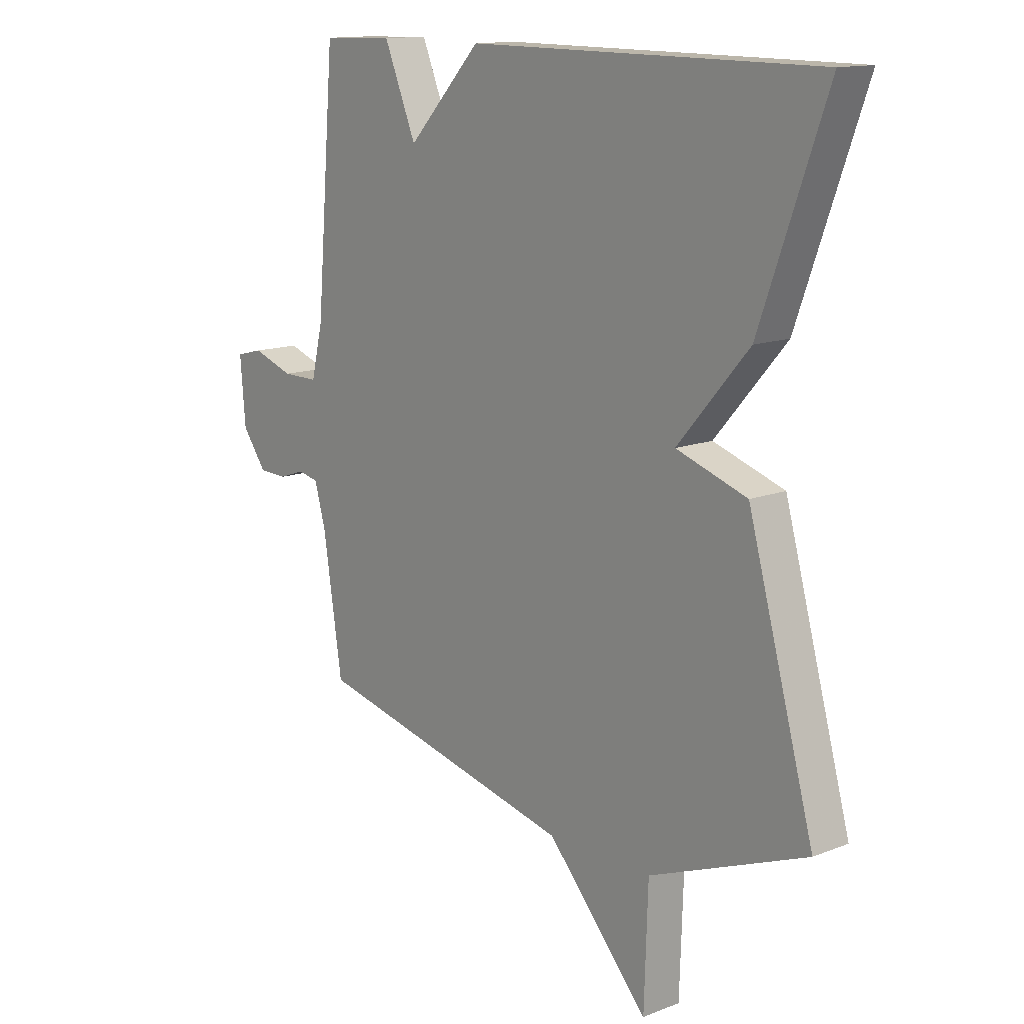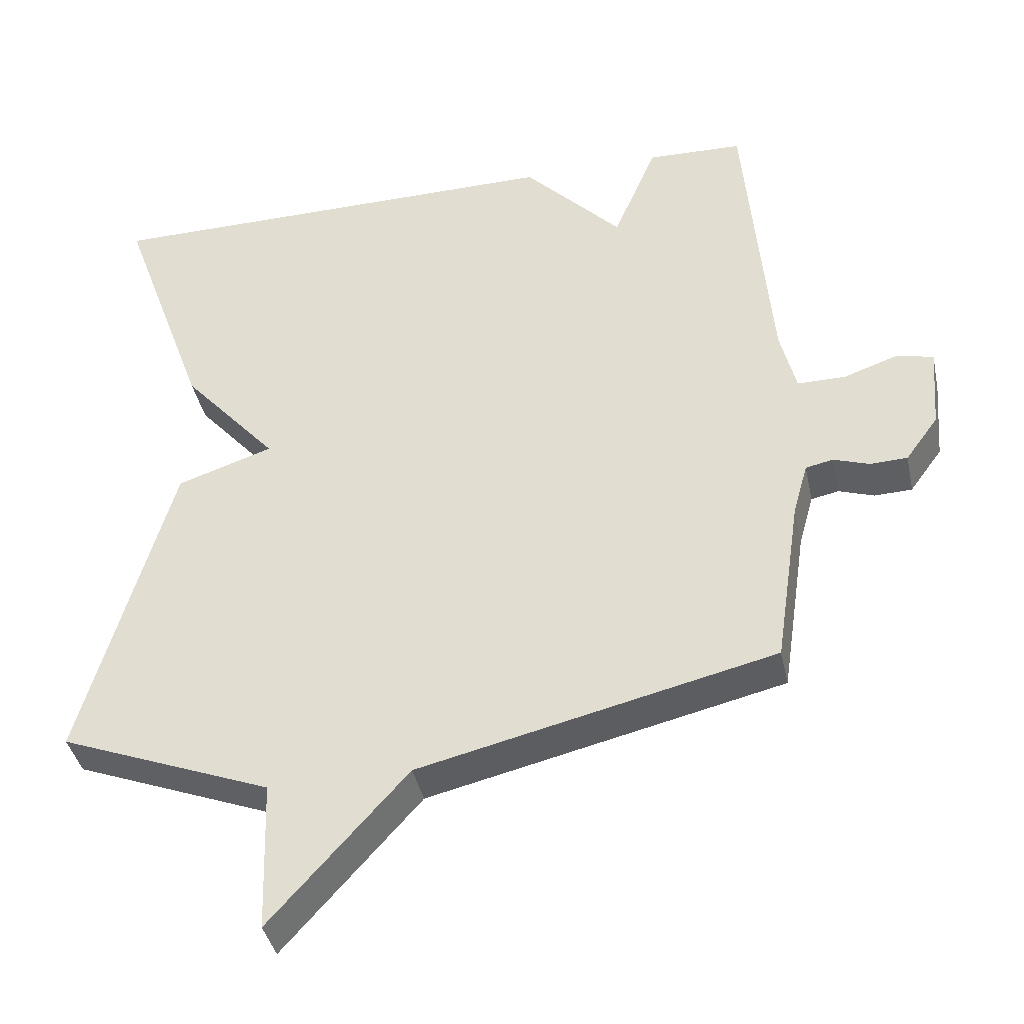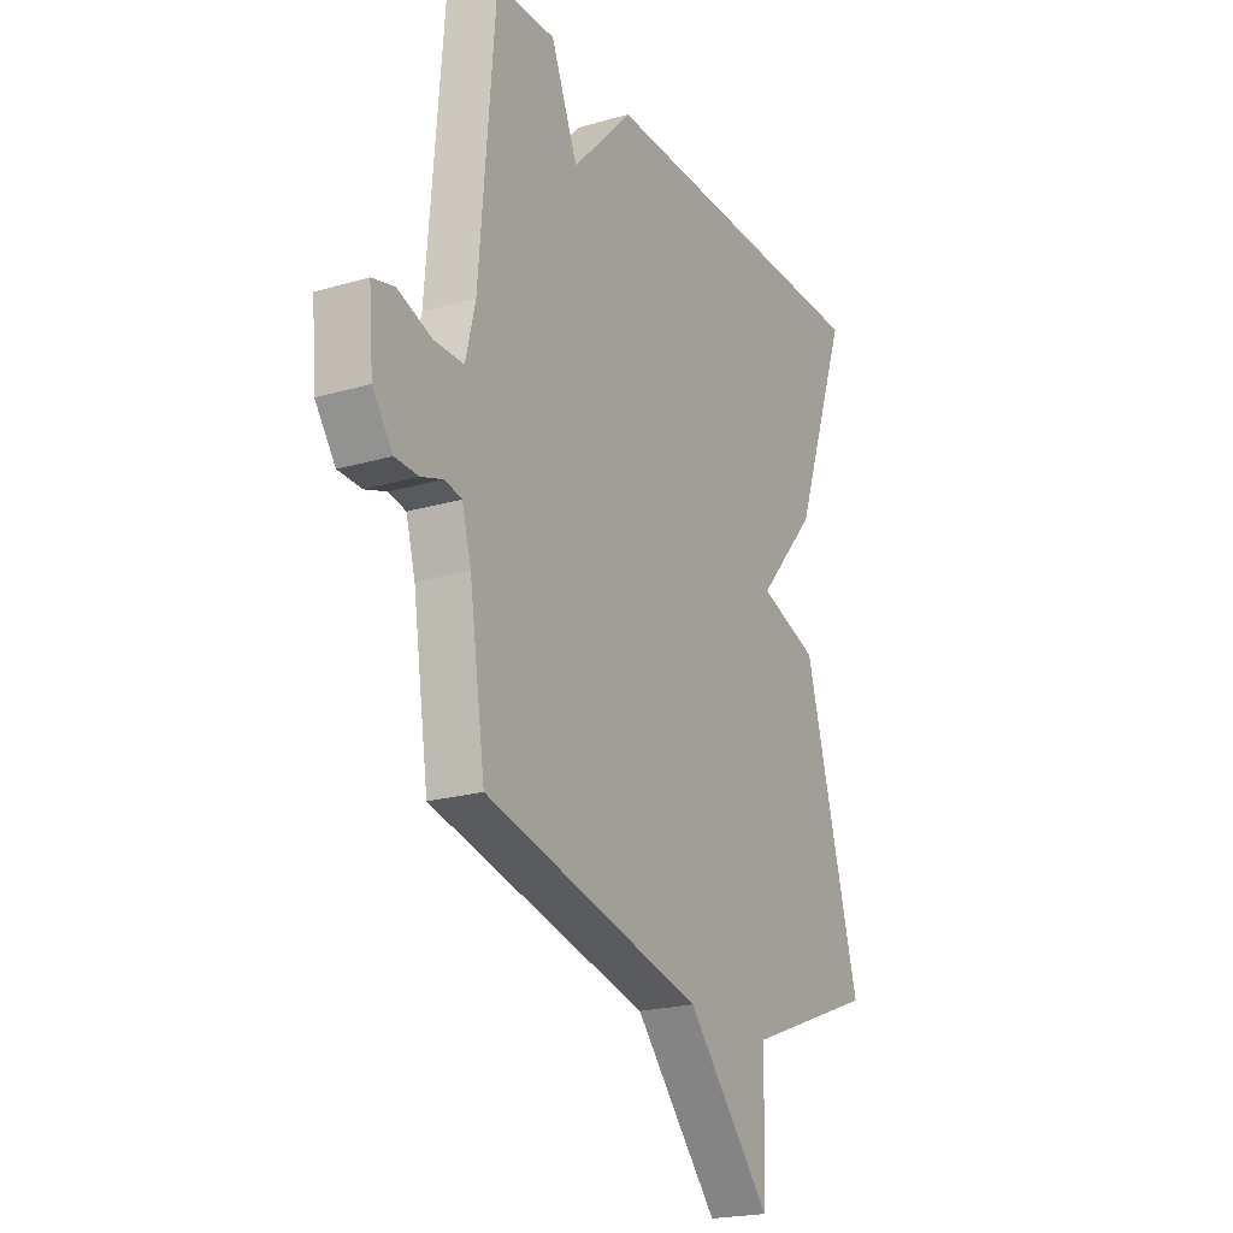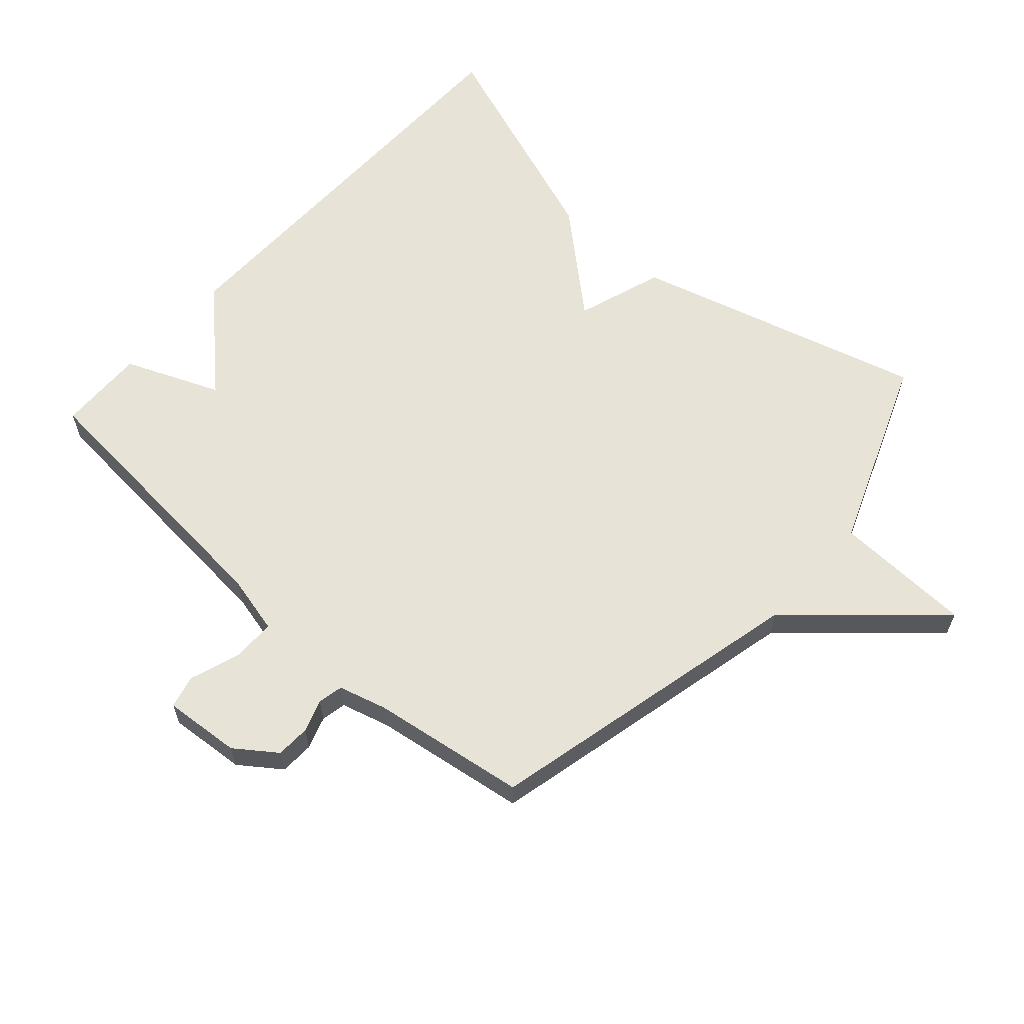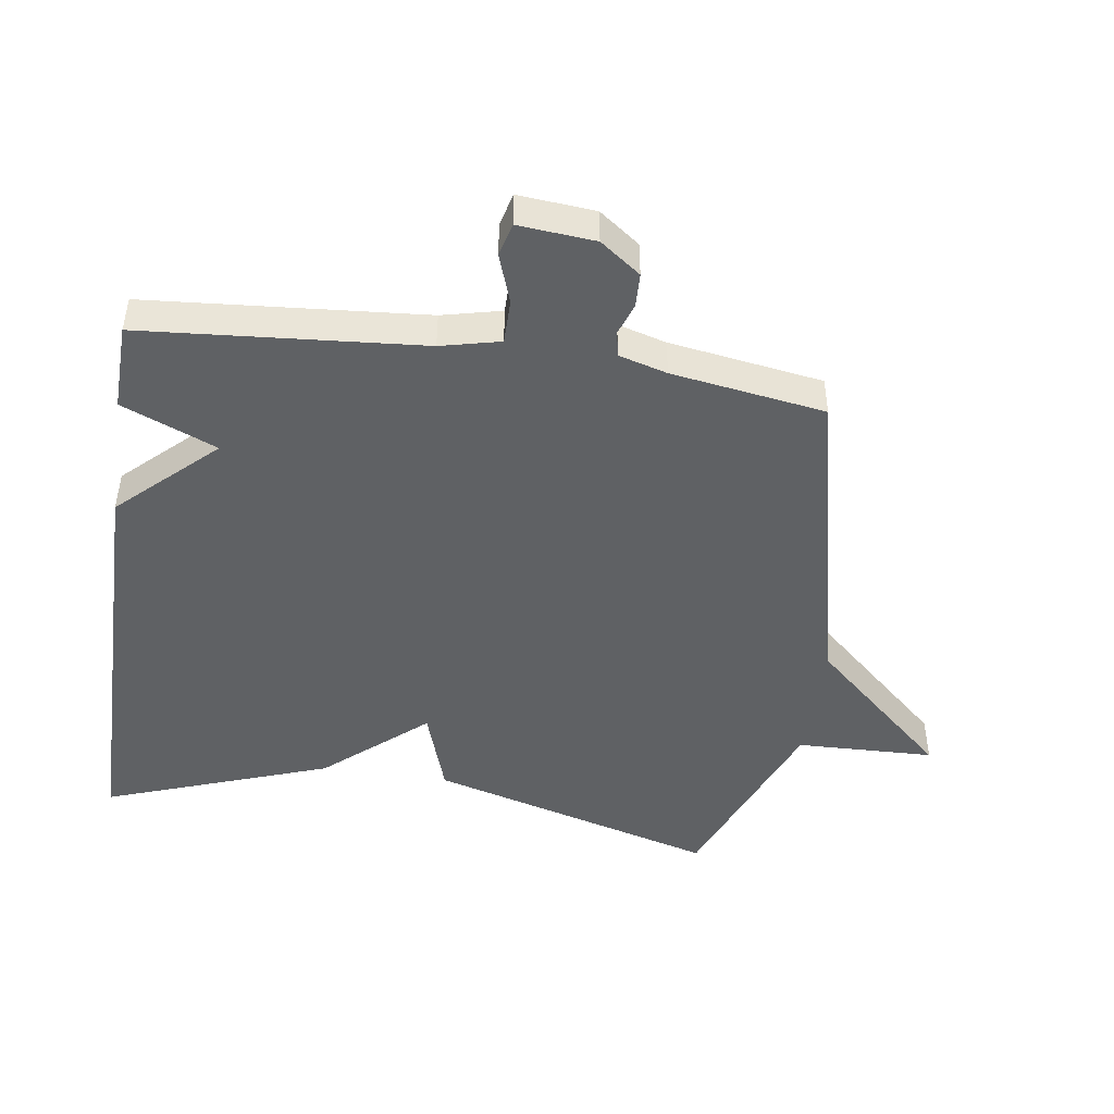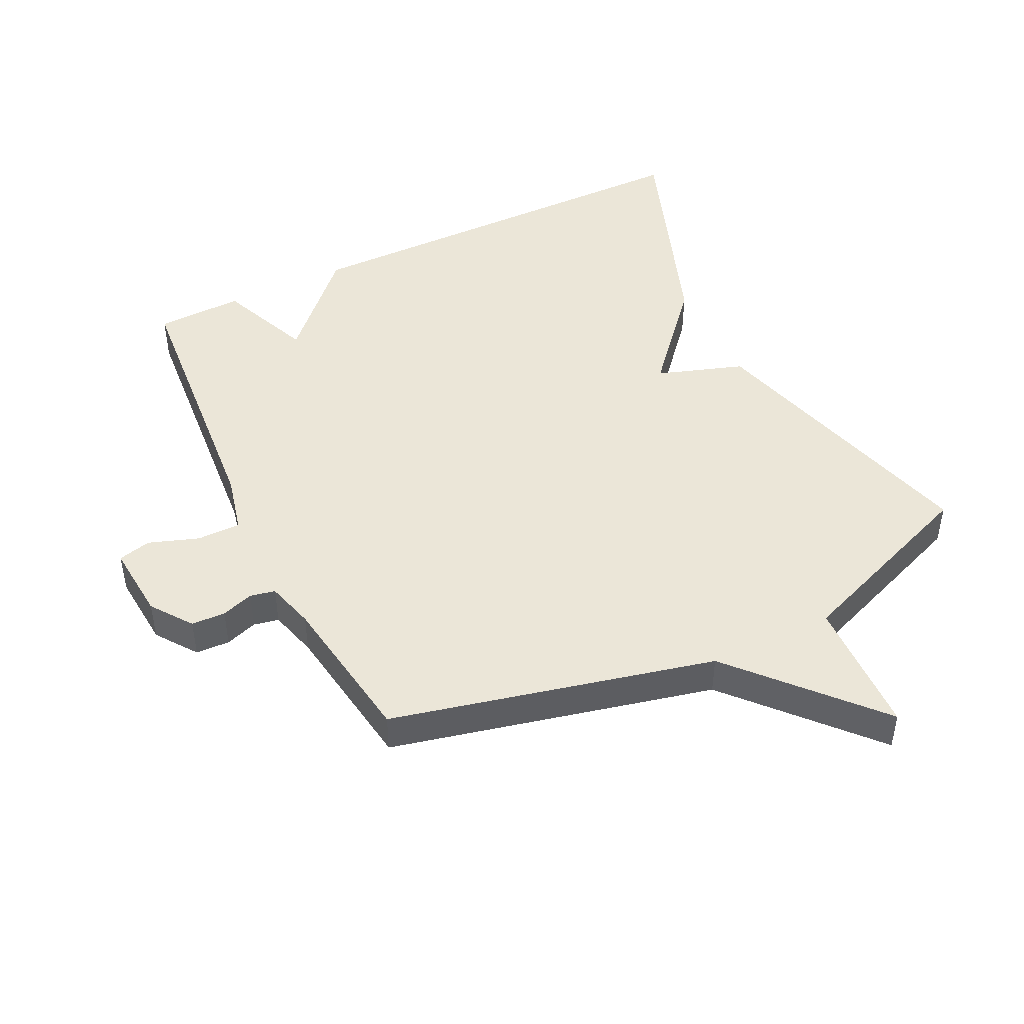
<metadata>
{"format":"obj","ext":"obj","renderer":"f3d","projection":"perspective","resolution":1024,"background":"white","views":[{"elev":13.6,"azim":-131.1,"up":"+Z"},{"elev":-39.8,"azim":12.0,"up":"+Z"},{"elev":-21.6,"azim":117.3,"up":"+Z"},{"elev":61.6,"azim":131.9,"up":"+Y"},{"elev":-46.5,"azim":81.5,"up":"+Y"},{"elev":46.3,"azim":154.1,"up":"+Y"}]}
</metadata>
<code>
v -0.5 0.07 0.5
v 0.164 0.07 0.504
v 0.303 0.07 0.357
v 0.364 0.07 0.504
v 0.5 0.07 0.5
v 0.536 0.07 0.067
v 0.558 0.07 -0.025
v 0.626 0.07 -0.025
v 0.704 0.07 0.002
v 0.755 0.07 -0.011
v 0.745 0.07 -0.13
v 0.699 0.07 -0.193
v 0.646 0.07 -0.195
v 0.596 0.07 -0.178
v 0.557 0.07 -0.186
v 0.536 0.07 -0.261
v 0.5 0.07 -0.5
v -0.001 0.07 -0.617
v -0.194 0.07 -0.832
v -0.201 0.07 -0.617
v -0.5 0.07 -0.5
v -0.374 0.07 -0.05
v -0.239 0.07 -0.005
v -0.374 0.07 0.15
v -0.5 0 0.5
v 0.164 0 0.504
v 0.303 0 0.357
v 0.364 0 0.504
v 0.5 0 0.5
v 0.536 0 0.067
v 0.558 0 -0.025
v 0.626 0 -0.025
v 0.704 0 0.002
v 0.755 0 -0.011
v 0.745 0 -0.13
v 0.699 0 -0.193
v 0.646 0 -0.195
v 0.596 0 -0.178
v 0.557 0 -0.186
v 0.536 0 -0.261
v 0.5 0 -0.5
v -0.001 0 -0.617
v -0.194 0 -0.832
v -0.201 0 -0.617
v -0.5 0 -0.5
v -0.374 0 -0.05
v -0.239 0 -0.005
v -0.374 0 0.15
f 1 2 3
f 24 1 3
f 23 24 3
f 20 21 22 23
f 20 23 3
f 18 19 20 3
f 4 5 6
f 3 4 6
f 18 3 6
f 17 18 6
f 16 17 6
f 15 16 6 7
f 14 15 7 8
f 12 13 14
f 11 12 14
f 10 11 14
f 9 10 14
f 8 9 14
f 27 26 25
f 27 25 48
f 27 48 47
f 47 46 45 44
f 27 47 44
f 27 44 43 42
f 30 29 28
f 30 28 27
f 30 27 42
f 30 42 41
f 30 41 40
f 31 30 40 39
f 32 31 39 38
f 38 37 36
f 38 36 35
f 38 35 34
f 38 34 33
f 38 33 32
f 1 25 26 2
f 2 26 27 3
f 3 27 28 4
f 4 28 29 5
f 5 29 30 6
f 6 30 31 7
f 7 31 32 8
f 8 32 33 9
f 9 33 34 10
f 10 34 35 11
f 11 35 36 12
f 12 36 37 13
f 13 37 38 14
f 14 38 39 15
f 15 39 40 16
f 16 40 41 17
f 17 41 42 18
f 18 42 43 19
f 19 43 44 20
f 20 44 45 21
f 21 45 46 22
f 22 46 47 23
f 23 47 48 24
f 24 48 25 1

</code>
